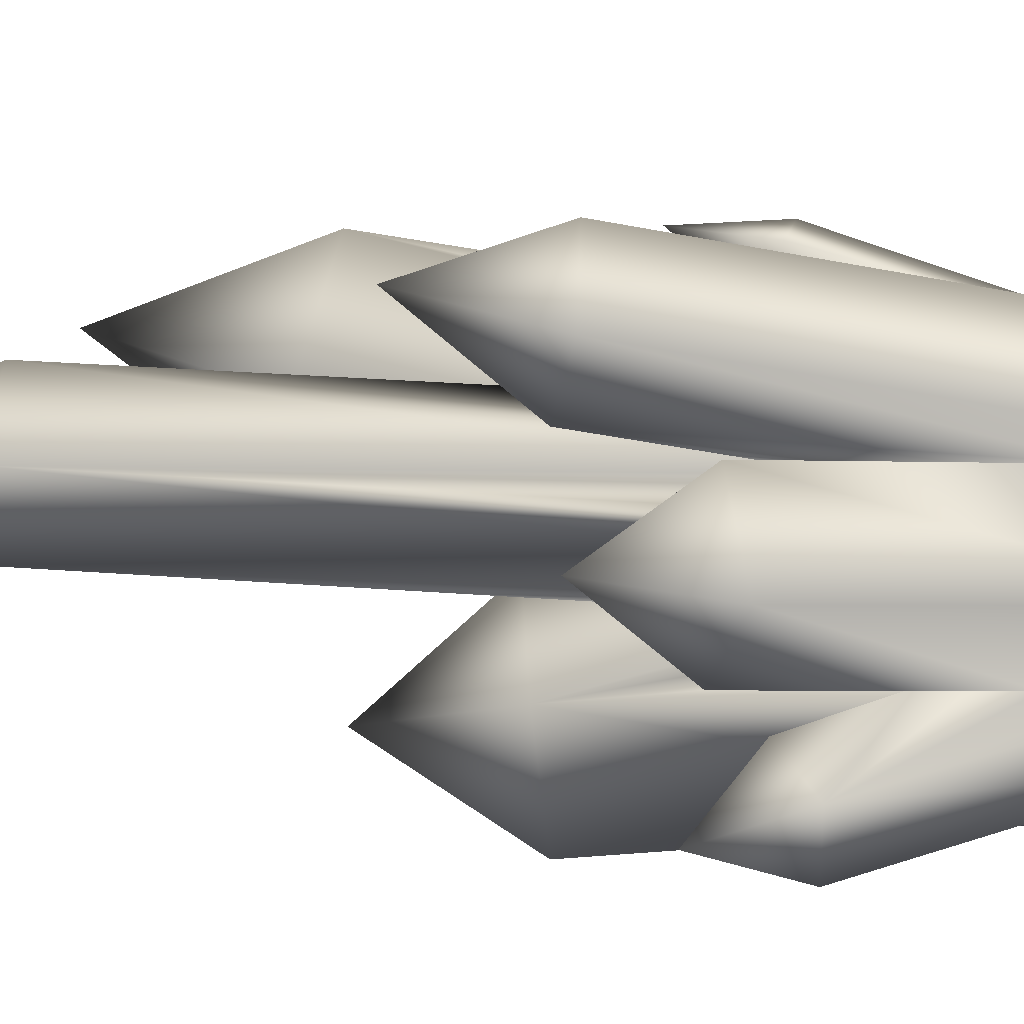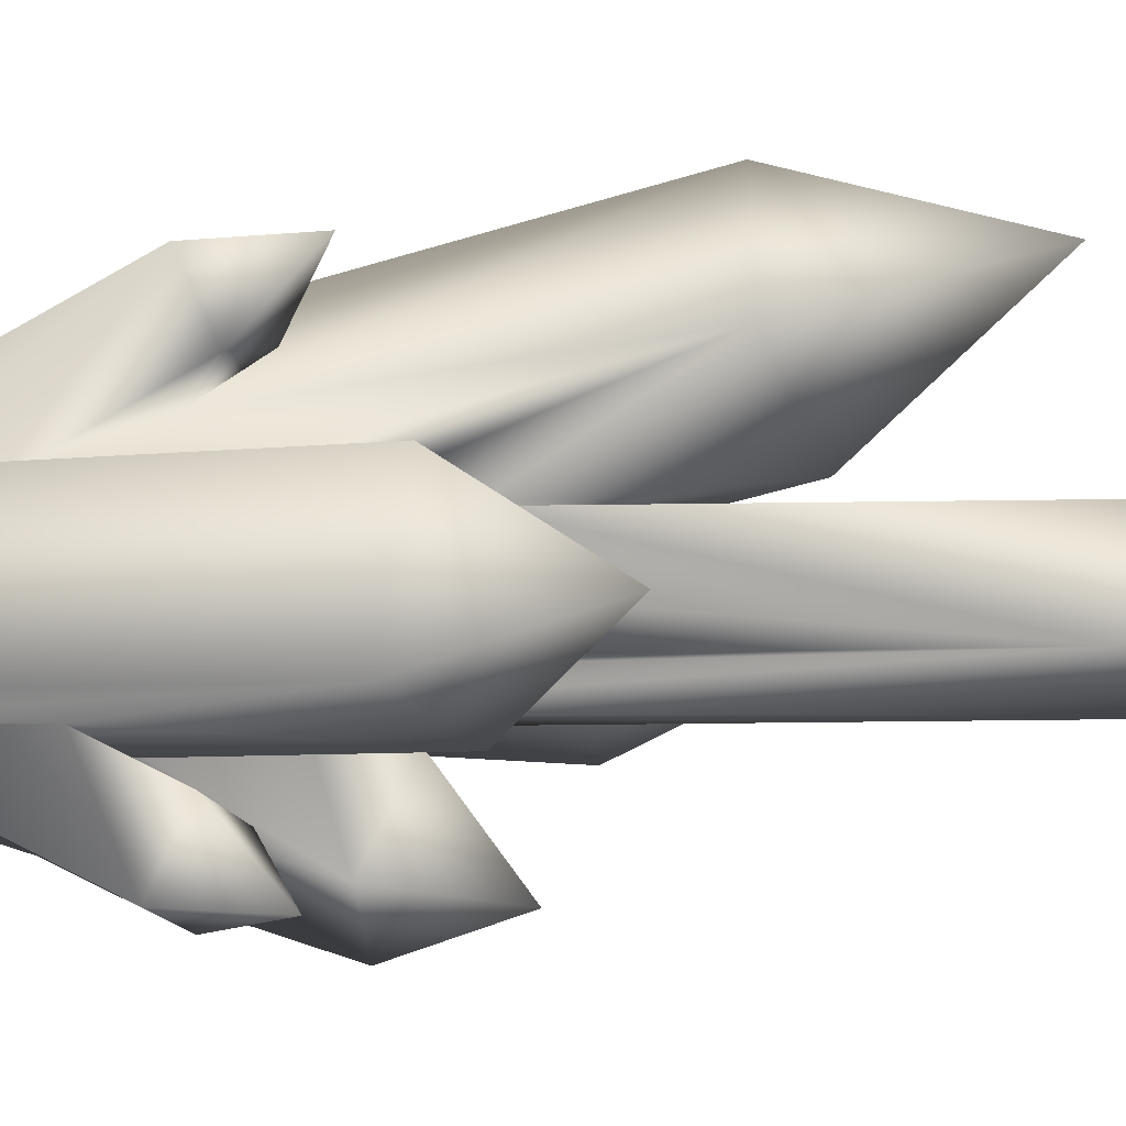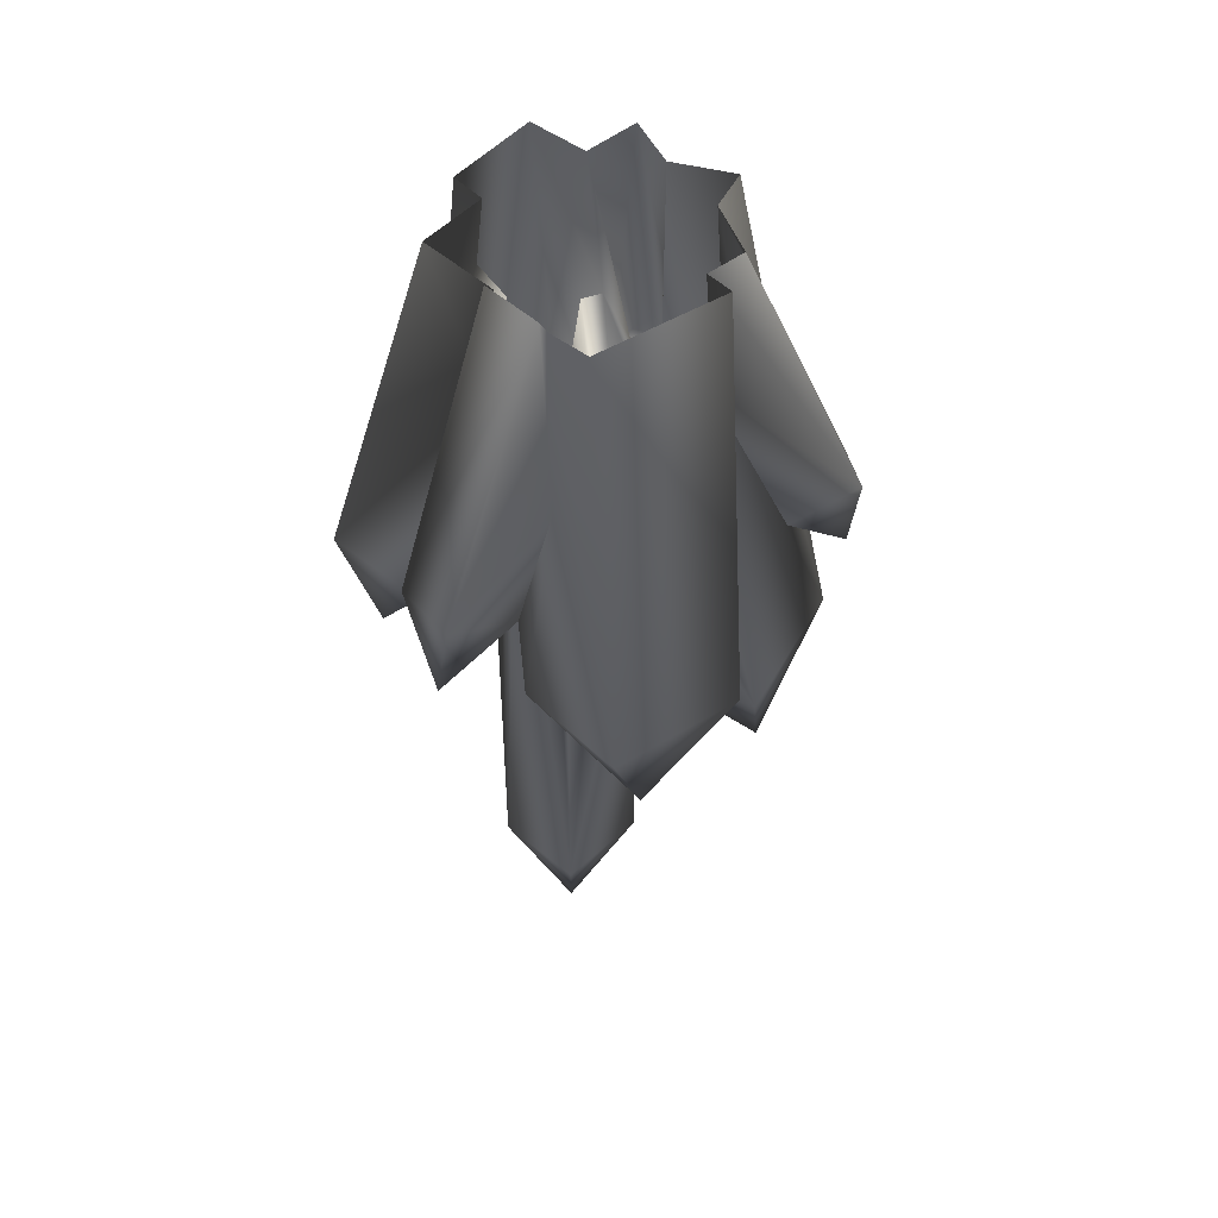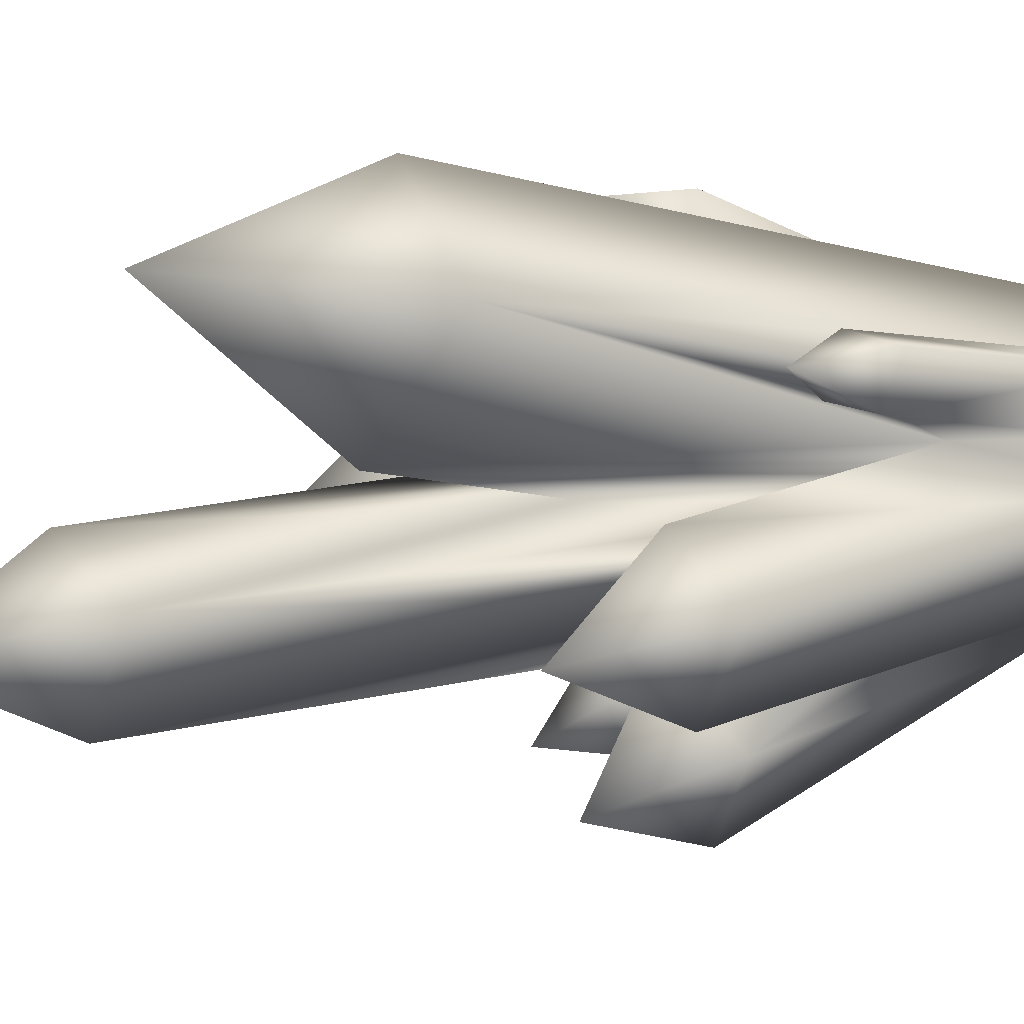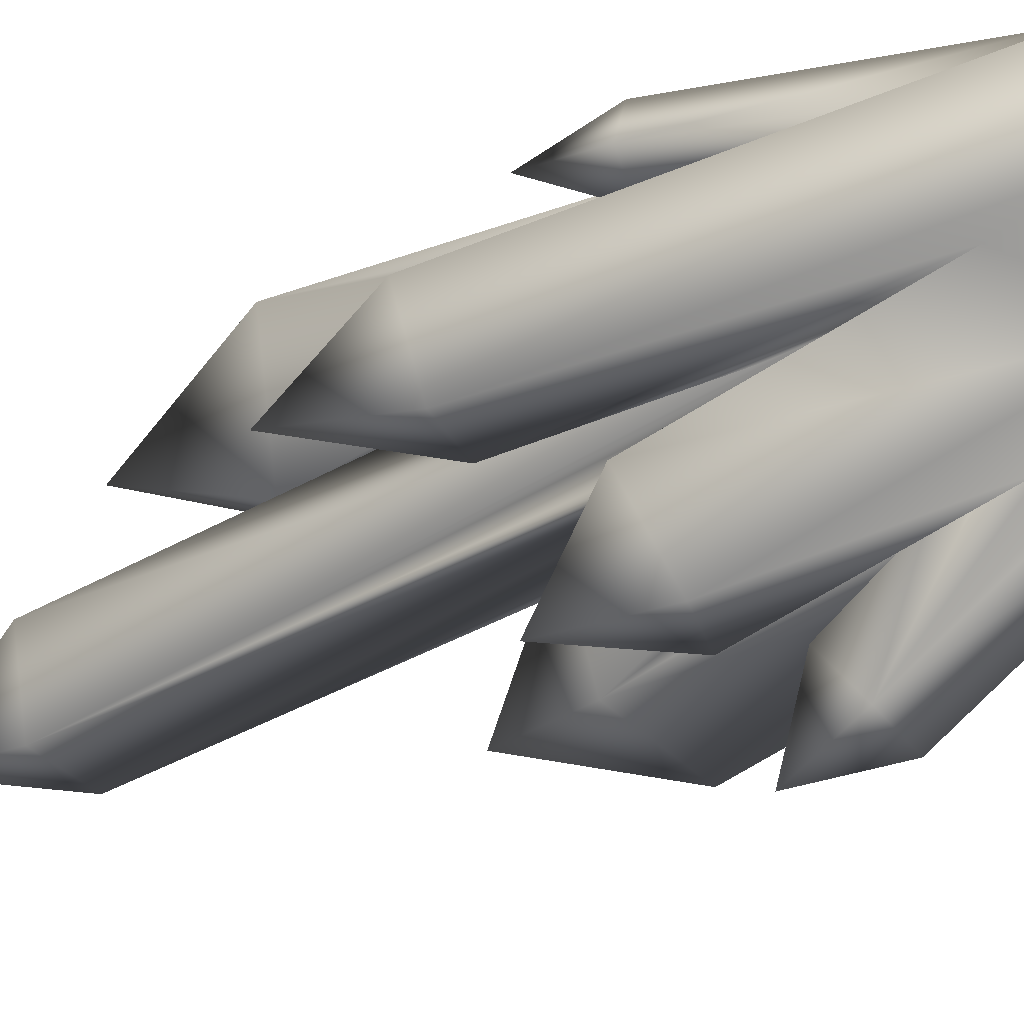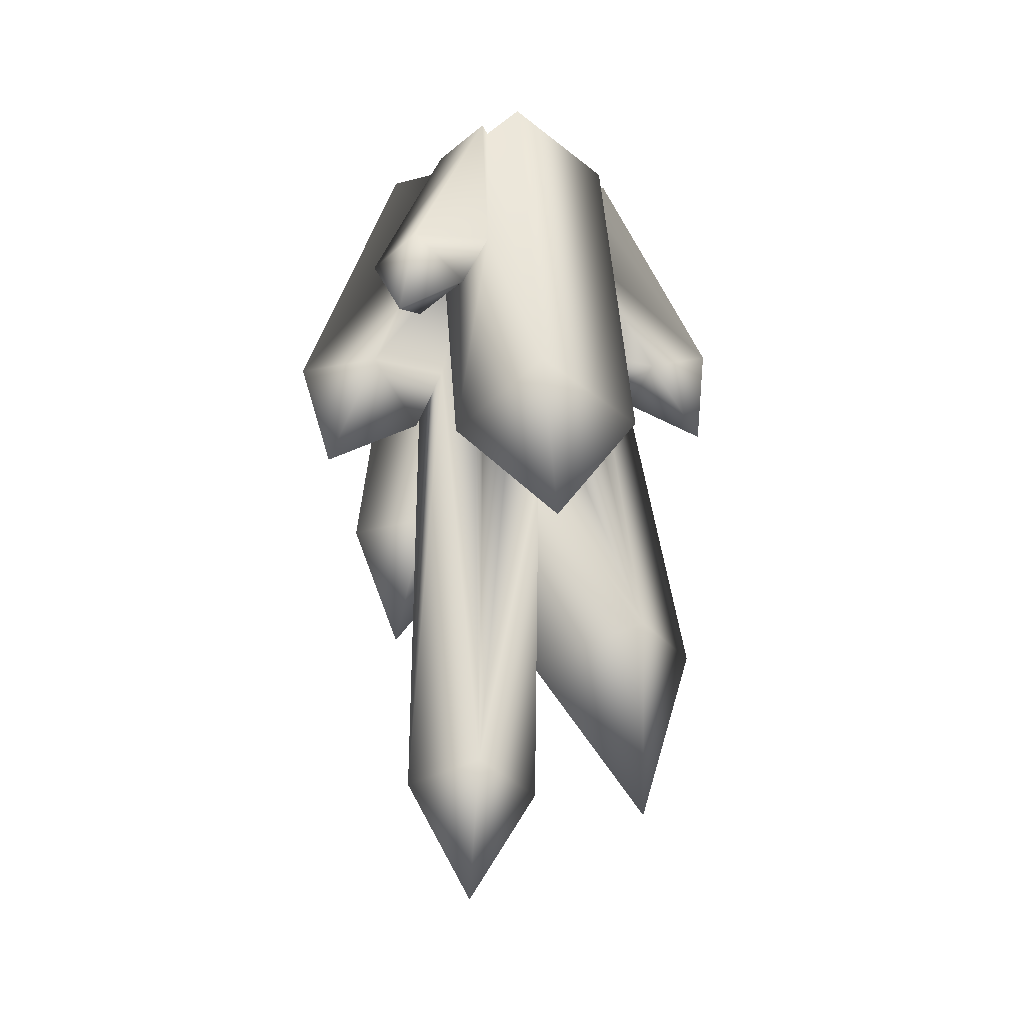
<metadata>
{"format":"obj","ext":"obj","renderer":"f3d","projection":"perspective","resolution":1024,"background":"white","views":[{"elev":-69.2,"azim":-93.6,"up":"+Y"},{"elev":-4.1,"azim":108.4,"up":"+Y"},{"elev":46.1,"azim":68.7,"up":"+Z"},{"elev":11.2,"azim":-124.6,"up":"+Y"},{"elev":-55.6,"azim":-61.5,"up":"+Y"},{"elev":-34.1,"azim":61.8,"up":"+Z"}]}
</metadata>
<code>
v  -9.003 4.486 -7.678
v  -9.175 6.91 -7.037
v  -8.716 6.529 -11.96
v  -6.432 7.275 -7.587
v  -5.764 4.388 7.72
v  -3.151 4.803 7.176
v  5.86 11.06 -10.96
v  3.718 11.38 -6.26
v  7.516 10.71 -5.869
v  9.414 -10.69 -5.918
v  8.176 -10.95 -10.87
v  8.5 -7.009 -7.373
v  5.029 -8.188 -7.86
v  7.475 -4.841 -2.24
v  -1.536 -10.89 -15.5
v  -1.705 -12.9 -9.345
v  -5.011 -8.417 -10.36
v  -0.7221 -5.521 -11.57
v  -5.499 1.766 6.978
v  -8.626 -2.798 -22.21
v  -6.916 1.154 -15.81
v  -4.011 -3.257 -15.95
v  2.689 -2.62 -35.51
v  -0.7791 -1.354 -42.15
v  0.4007 2.105 -35.65
v  -0.5942 -7.703 7.883
v  -1.997 -4.779 -5.665
v  -0.2265 -4.107 -7.284
v  -4.157 0.0342 -35.27
v  -1.886 -4.747 -35.57
v  -2.811 -3.045 -5.441
v  -2.679 -3.287 2.037
v  -4.168 -4.191 3.122
v  -3.618 -3.944 7.106
v  -5.289 -4.73 7.356
v  -8.269 -6.033 -15.36
v  -8.067 -0.0628 7.419
v  -11.08 -1.523 -15.35
v  -2.08 1.29 -16.18
v  0.4849 2.479 -13.69
v  2.655 -10.01 -10.39
v  1.774 -3.095 2.513
v  6.79 -4.622 7.5
v  12.4 -3.823 -14.86
v  9.213 -3.697 7.814
v  6.76 -4.979 8.104
v  5.419 -5.787 -16.06
v  8.876 -0.9853 -22.5
v  10.16 3.659 -15.34
v  3.326 1.367 -16.47
v  6.985 3.688 7.443
v  1.946 1.775 -6.852
v  4.543 2.69 -2.748
v  5.809 3.266 1.176
v  5.324 3.204 7.323
v  5.462 4.925 8.117
v  7.044 7.122 -7.546
v  3.262 7.714 -7.891
v  1.556 5.299 7.792
v  -1.004 13.89 -22.86
v  3.656 7.778 -24.45
v  -1.995 10.79 -33.94
v  2.615 5.773 -4.013
v  -4.35 0.1401 -5.828
v  -3.664 0.7275 0.0159
v  -2.309 3.353 -25.35
v  -4.655 2.253 -0.7976
v  -6.455 6.151 -8.643
v  -6.982 9.593 -23.87
v  0.2677 6.931 8.181
v  -6.26 4.677 -8.232
v  -5.462 4.018 -4.749
v  1.482 0.4577 -3.521
v  2.708 -2.623 -4.795
v  2.94 -5.797 0.1948
v  3.523 -6.399 1.611
v  2.766 -5.631 7.104
v  3.861 -5.911 -2.654
v  5.823 -11.66 -6.224
v  3.086 -6.155 7.74
g default
f 1 2 3
f 4 3 2
f 5 6 4 2
f 7 8 9
f 10 11 12
f 12 11 13
f 10 12 14
f 15 16 17
f 18 15 17
f 1 19 5 2
f 20 21 22
f 23 24 25
f 17 16 26
f 18 17 27 28
f 29 25 24
f 30 29 24
f 31 29 30
f 32 31 30 27
f 32 33 22 31
f 26 34 33 17
f 17 33 32 27
f 35 36 33 34
f 36 22 33
f 37 38 36 35
f 20 22 36
f 38 20 36
f 39 40 25 29
f 41 15 18
f 16 15 41
f 28 42 41 18
f 43 14 44 45
f 46 10 14 43
f 47 48 44
f 49 48 50
f 44 48 49
f 44 49 51 45
f 49 50 52
f 53 54 49 52
f 55 54 9 56
f 7 9 57
f 51 49 54 55
f 54 57 9
f 58 7 57
f 8 7 58
f 8 59 56 9
f 60 61 62
f 61 53 52
f 53 61 63 54
f 61 60 63
f 58 63 59 8
f 57 54 63 58
f 22 21 64 31
f 20 38 21
f 39 29 64 65
f 64 29 31
f 62 61 66
f 66 61 40
f 40 39 66
f 64 21 67 65
f 67 37 19
f 65 67 66 39
f 37 67 21 38
f 68 4 6
f 69 62 66
f 60 62 69
f 70 60 69
f 6 70 69 68
f 60 70 59 63
f 19 1 71
f 71 1 3
f 4 68 71 3
f 71 68 72
f 72 19 71
f 72 68 69
f 67 19 72
f 67 72 69 66
f 30 23 28 27
f 23 30 24
f 40 73 23 25
f 42 28 23 74
f 52 73 40 61
f 42 74 47 75
f 47 50 48
f 74 50 47
f 52 50 74 73
f 23 73 74
f 42 75 76 41
f 16 41 76
f 26 16 76 77
f 14 78 47 44
f 11 10 79
f 13 11 79
f 13 78 14 12
f 78 13 79
f 78 75 47
f 75 78 79 76
f 46 80 79 10
f 77 76 79 80

</code>
